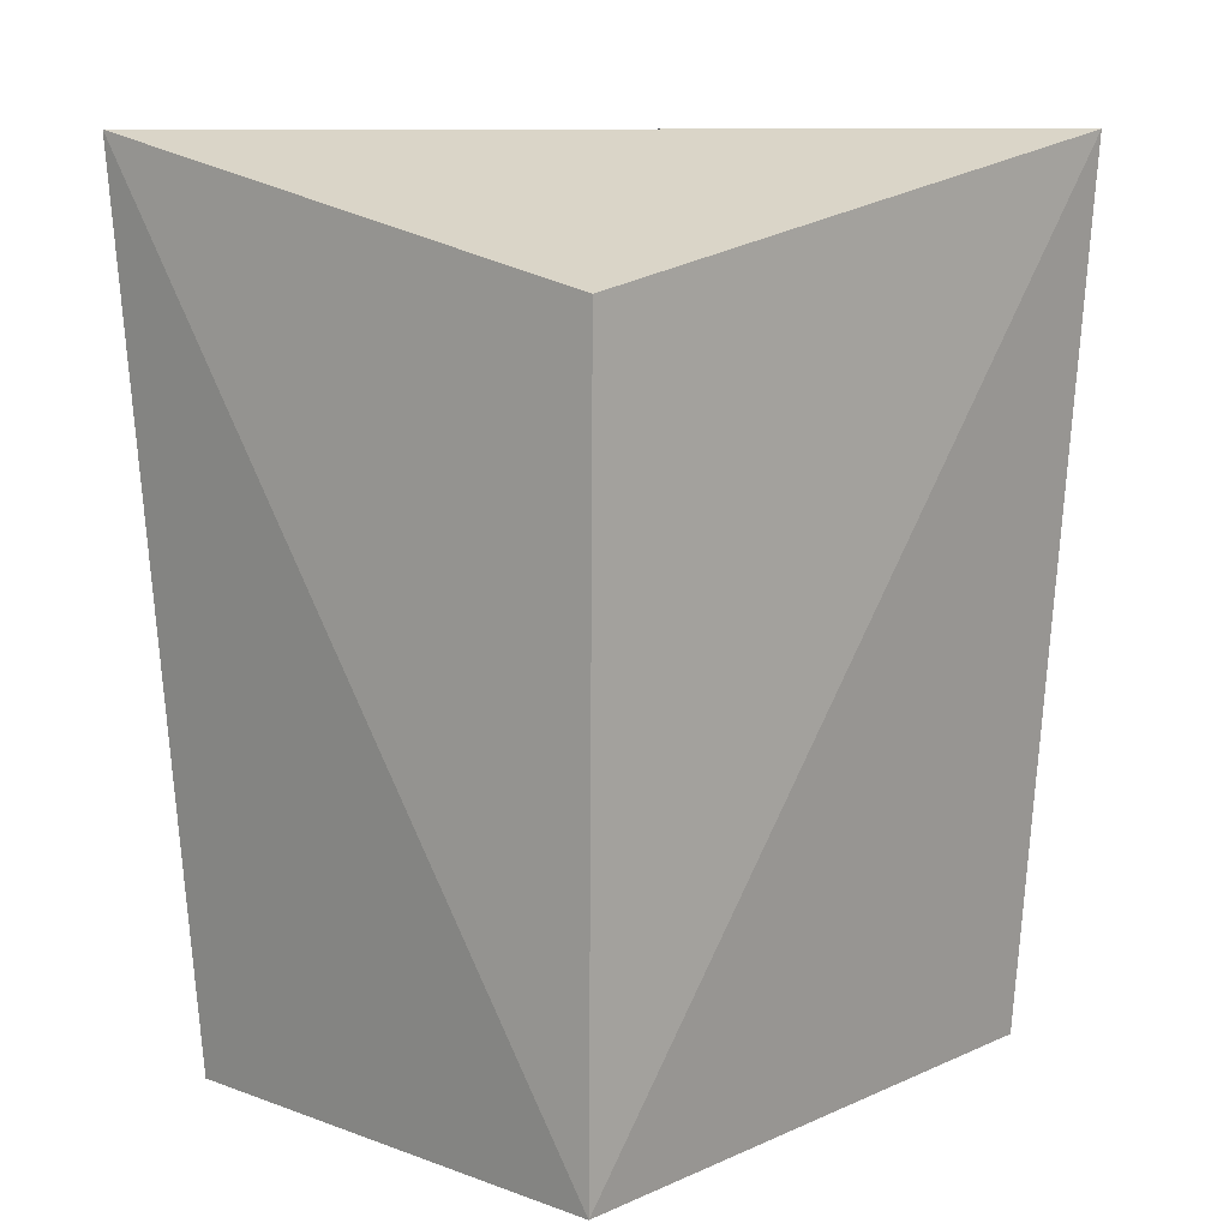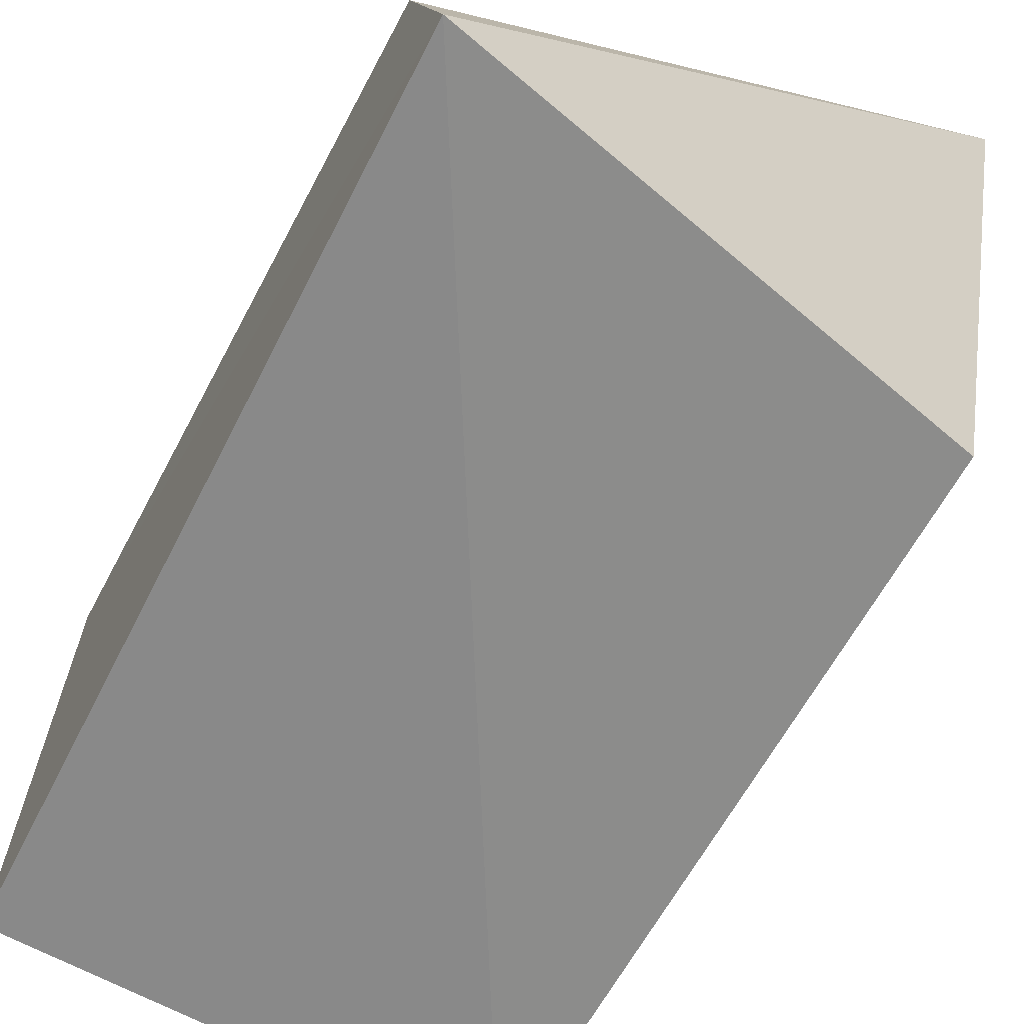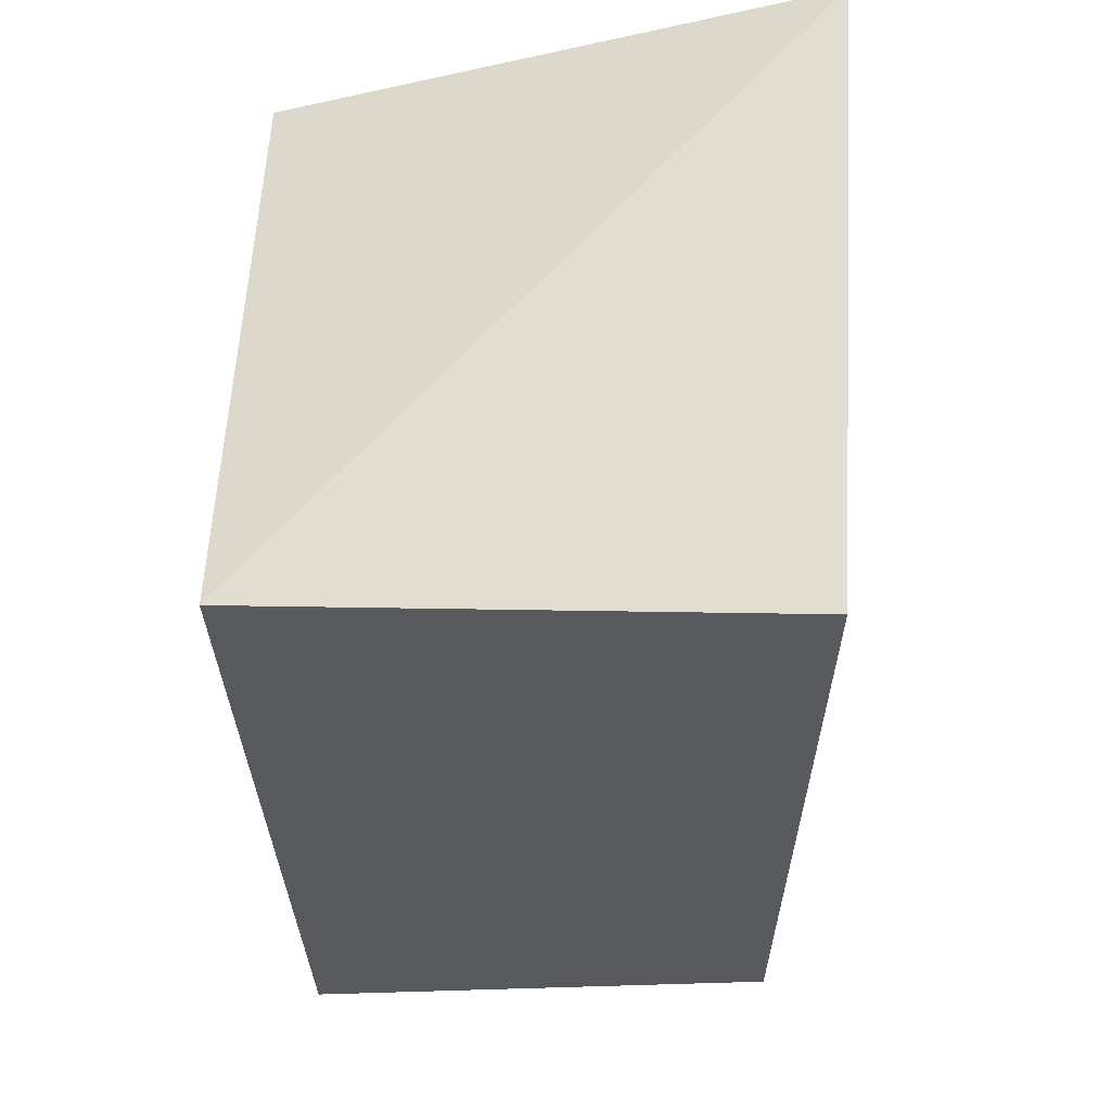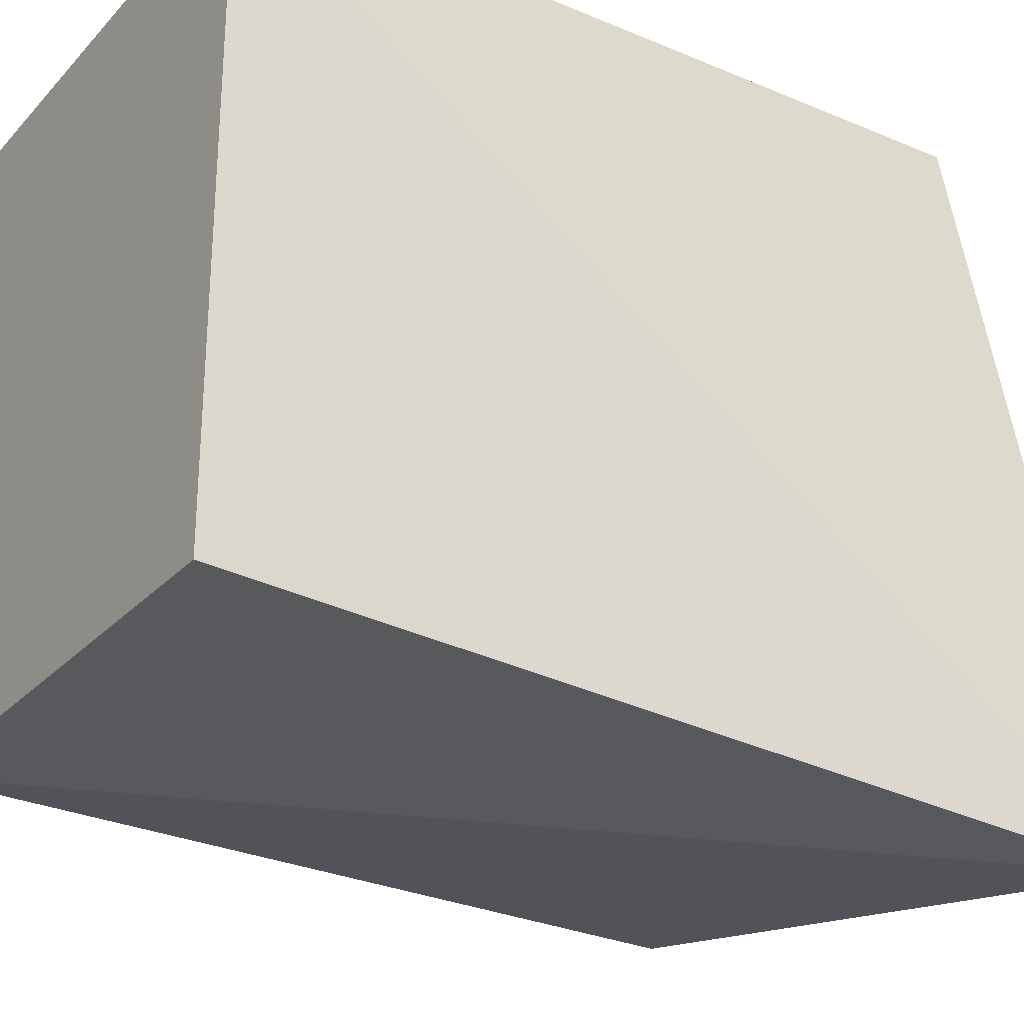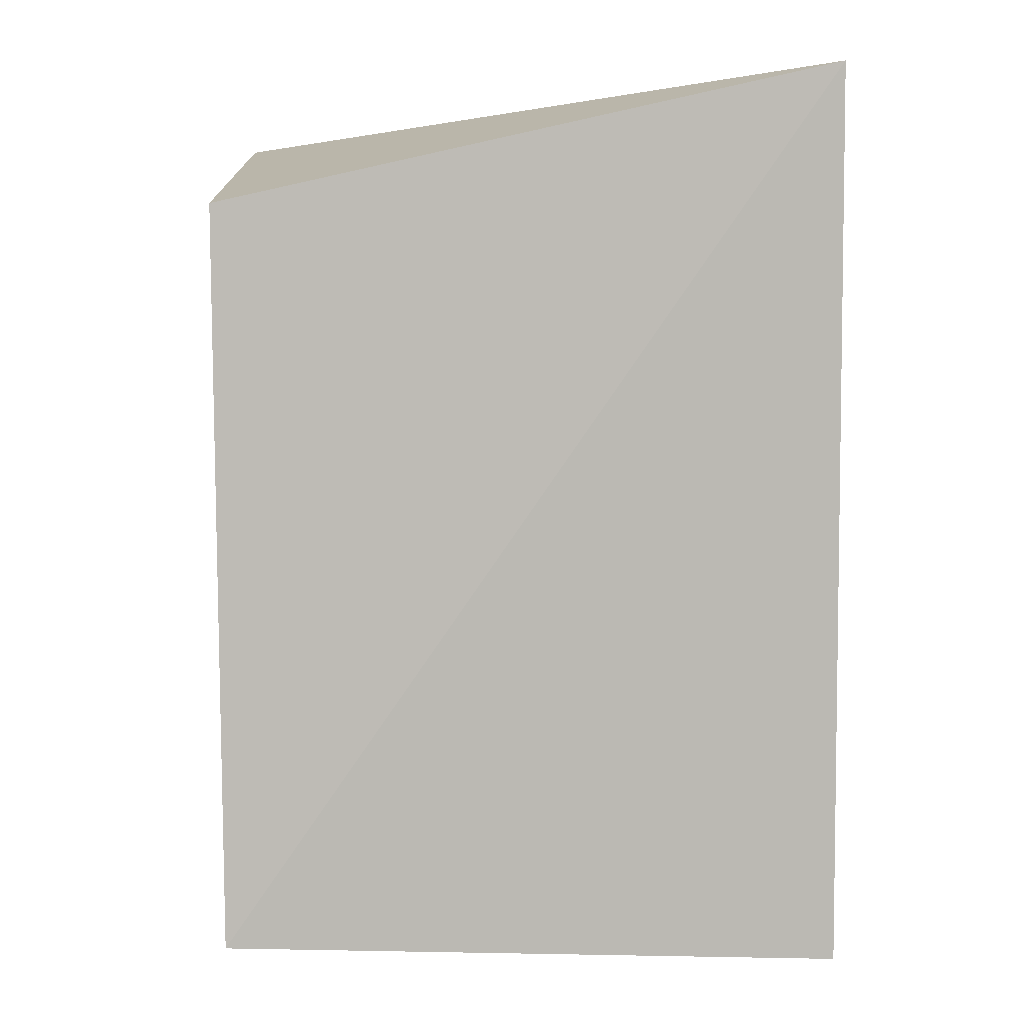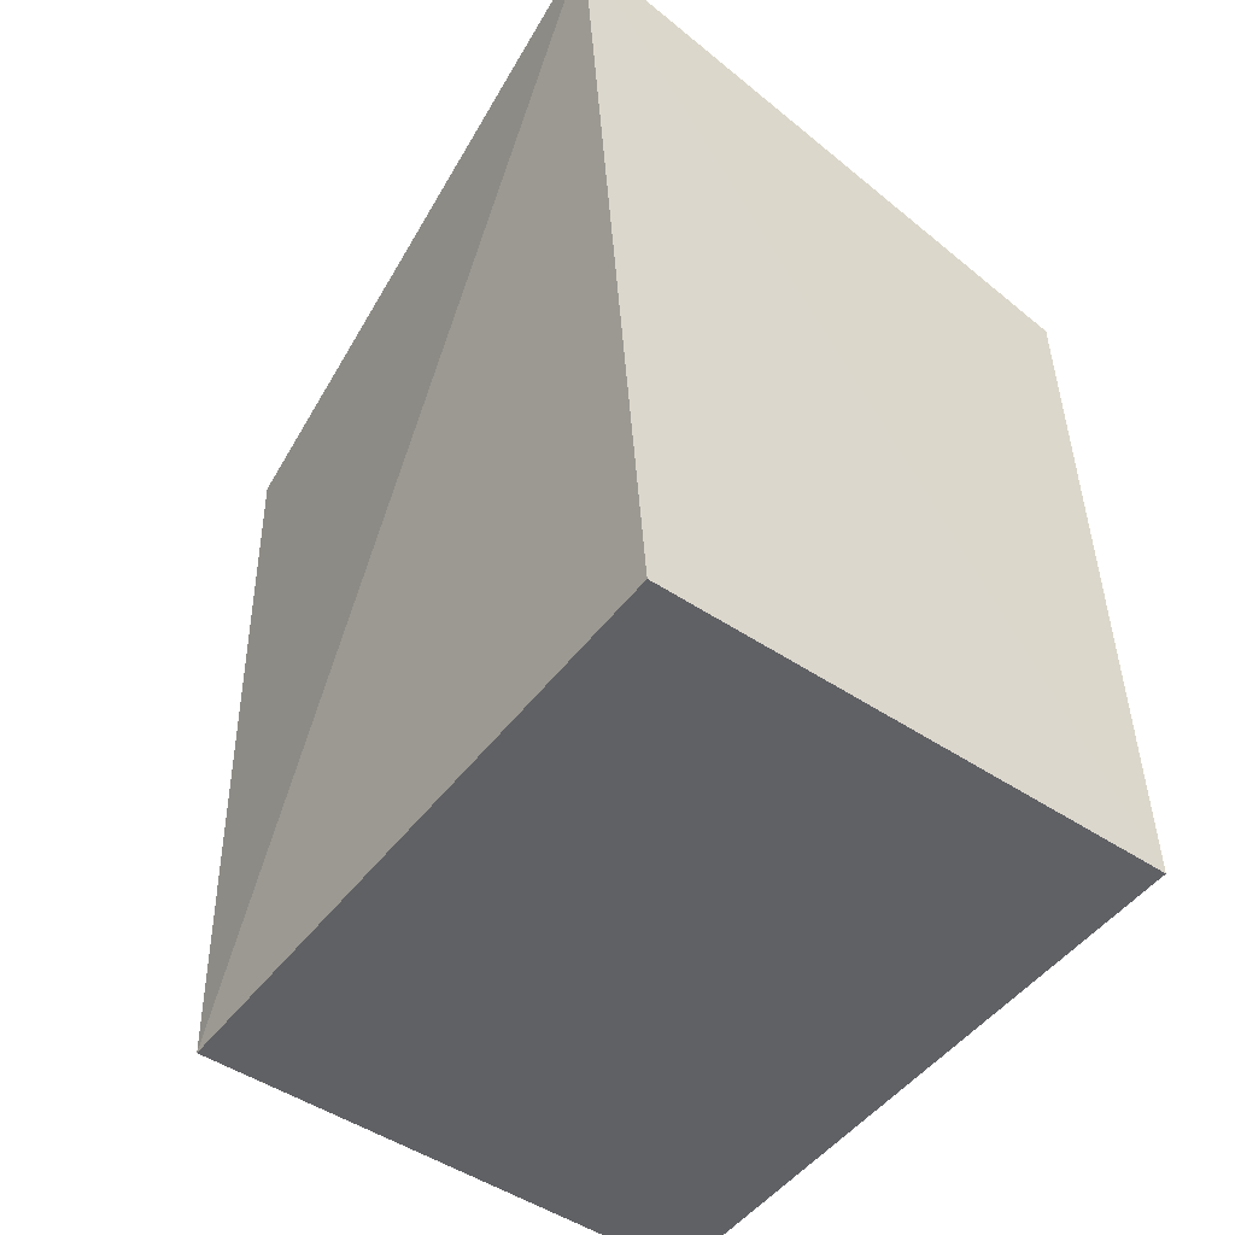
<metadata>
{"format":"obj","ext":"obj","renderer":"f3d","projection":"perspective","resolution":1024,"background":"white","views":[{"elev":10.3,"azim":-137.8,"up":"+Y"},{"elev":-67.3,"azim":151.9,"up":"+Z"},{"elev":55.3,"azim":178.2,"up":"+Y"},{"elev":-27.1,"azim":57.0,"up":"+Z"},{"elev":1.4,"azim":-85.6,"up":"+Y"},{"elev":-50.0,"azim":-36.1,"up":"+Y"}]}
</metadata>
<code>
v 0.01541 -0.01325 0.007576
v 0.01541 -0.01325 -0.2197
v 0.02273 0.312 -0.2445
v -0.1916 0.3123 0.00904
v -0.1664 -0.01325 -0.2197
v 0.01541 0.2595 0.007576
v -0.1664 -0.01325 0.007576
v -0.1723 0.2662 -0.2237
f 1 2 3
f 5 2 1
f 5 3 2
f 6 1 3
f 6 3 4
f 6 4 1
f 7 5 1
f 7 1 4
f 7 4 5
f 8 5 4
f 8 4 3
f 8 3 5

</code>
